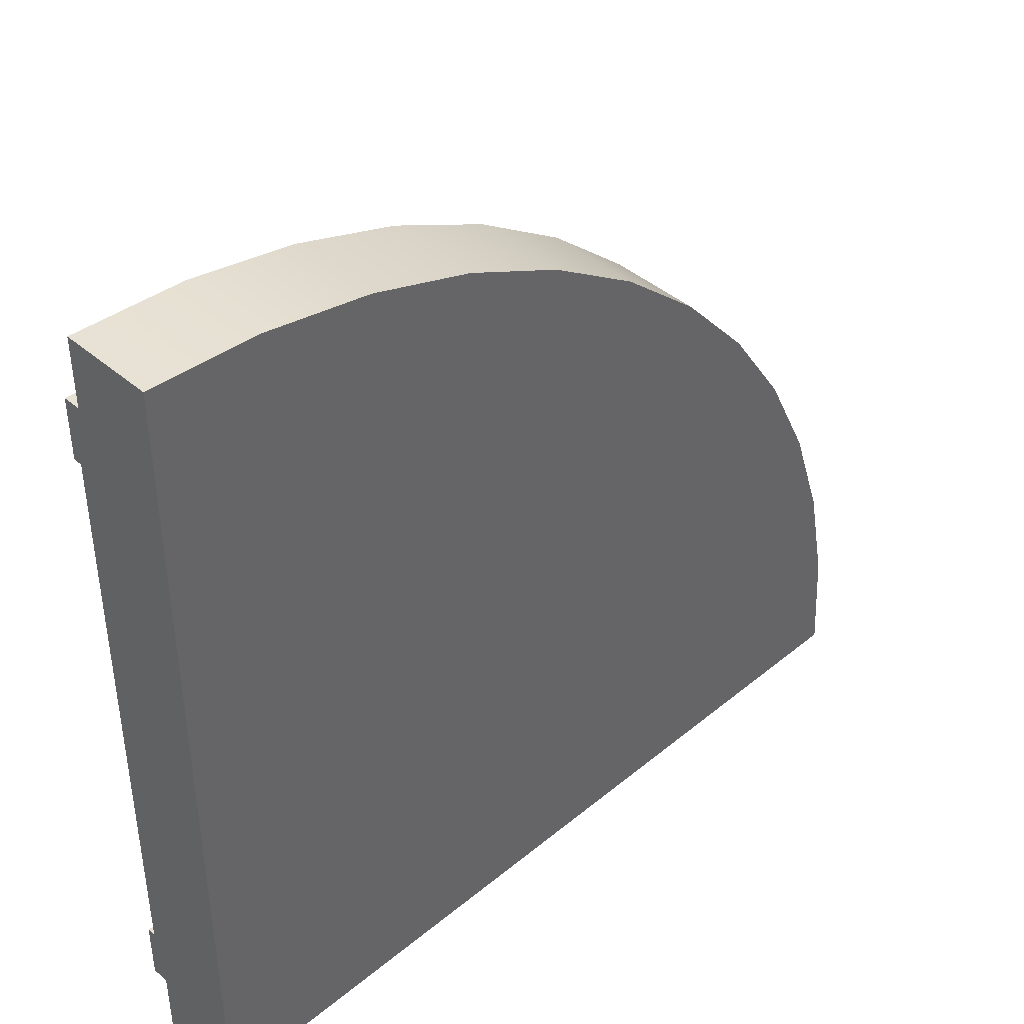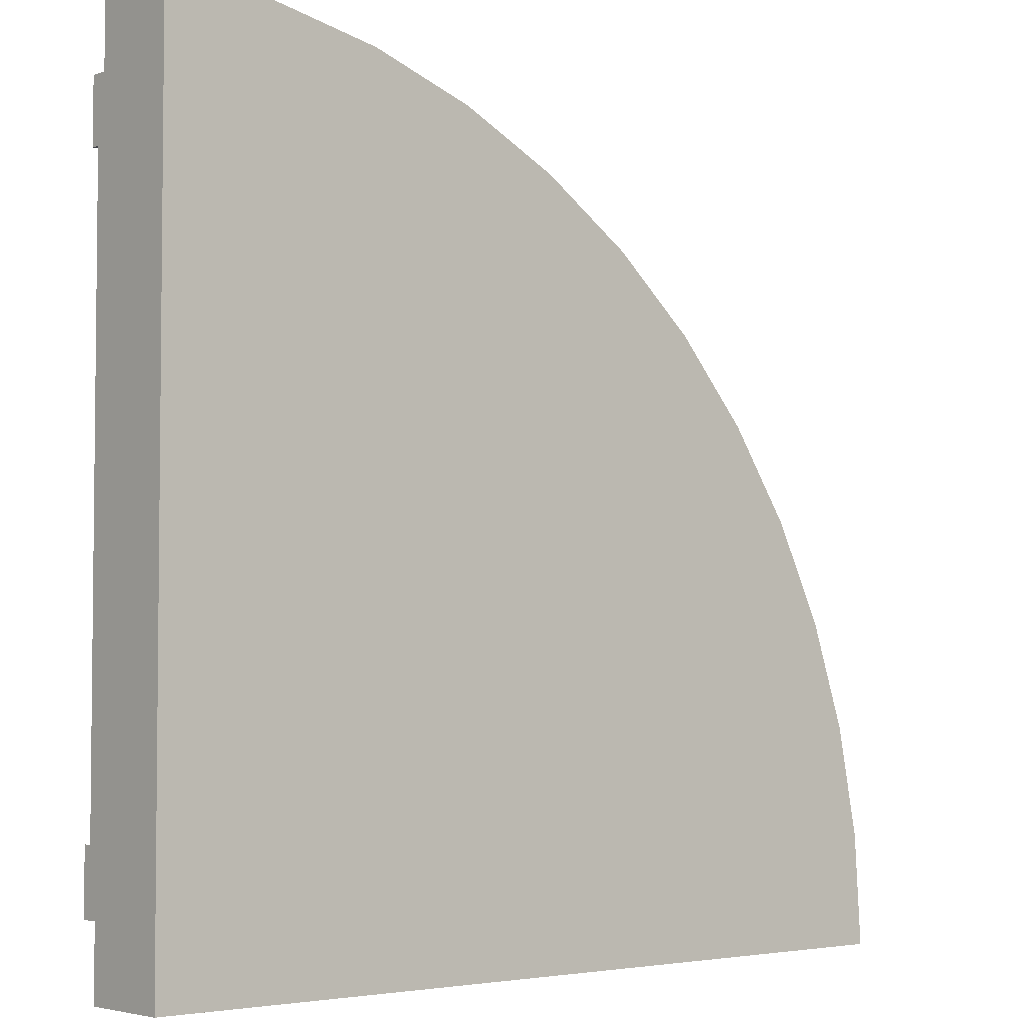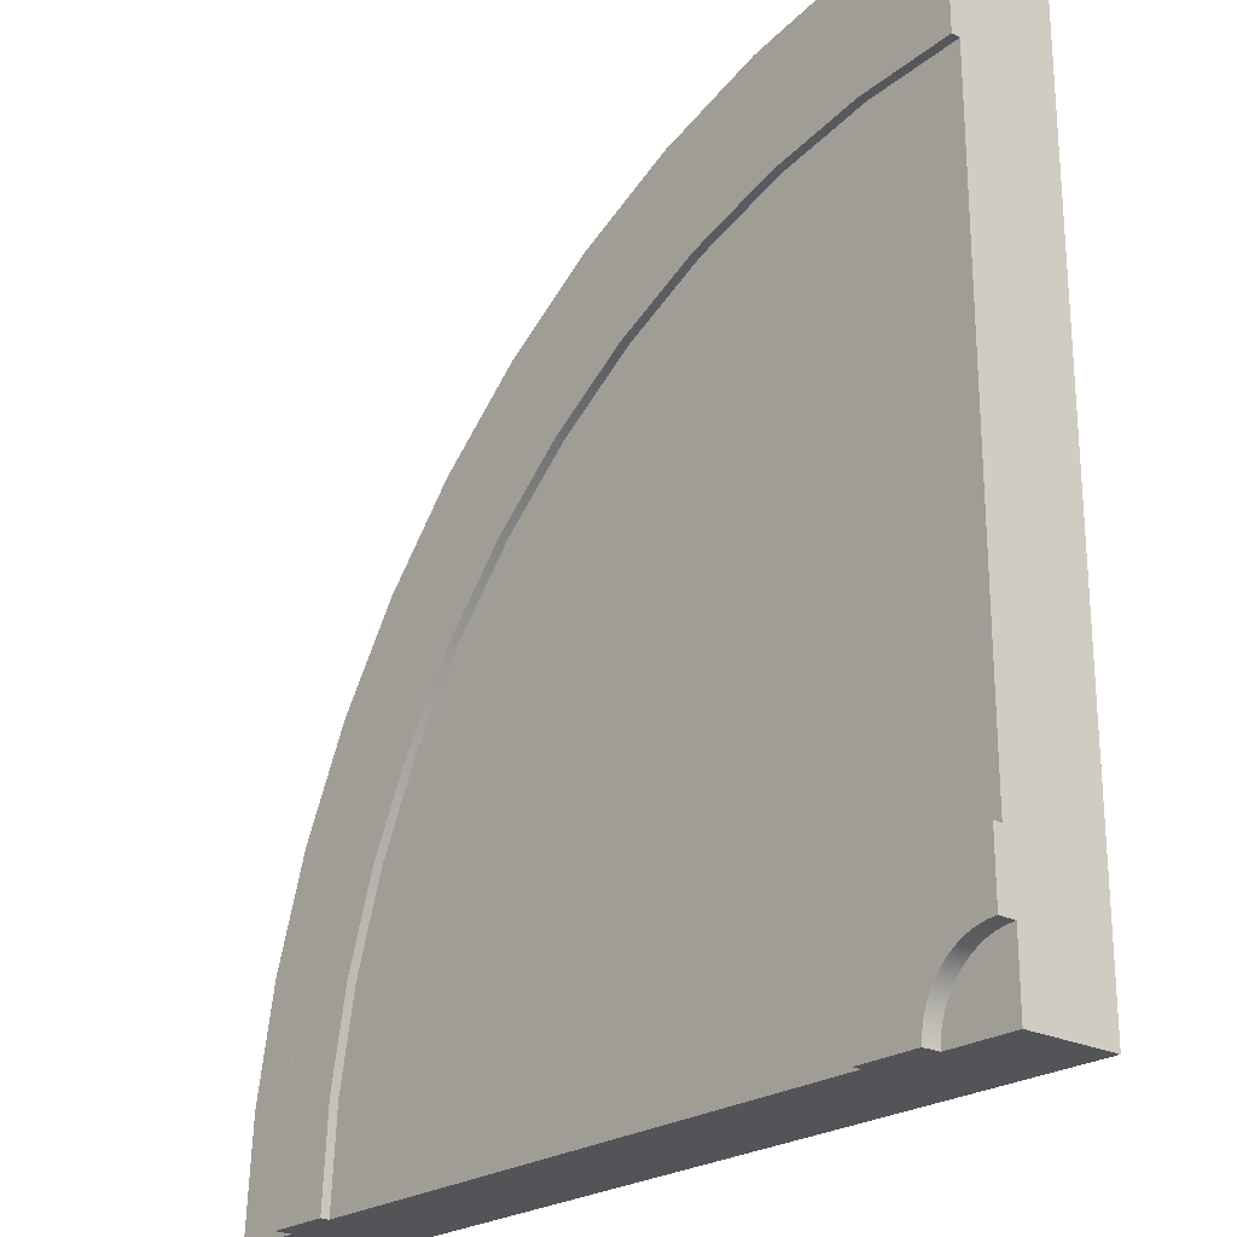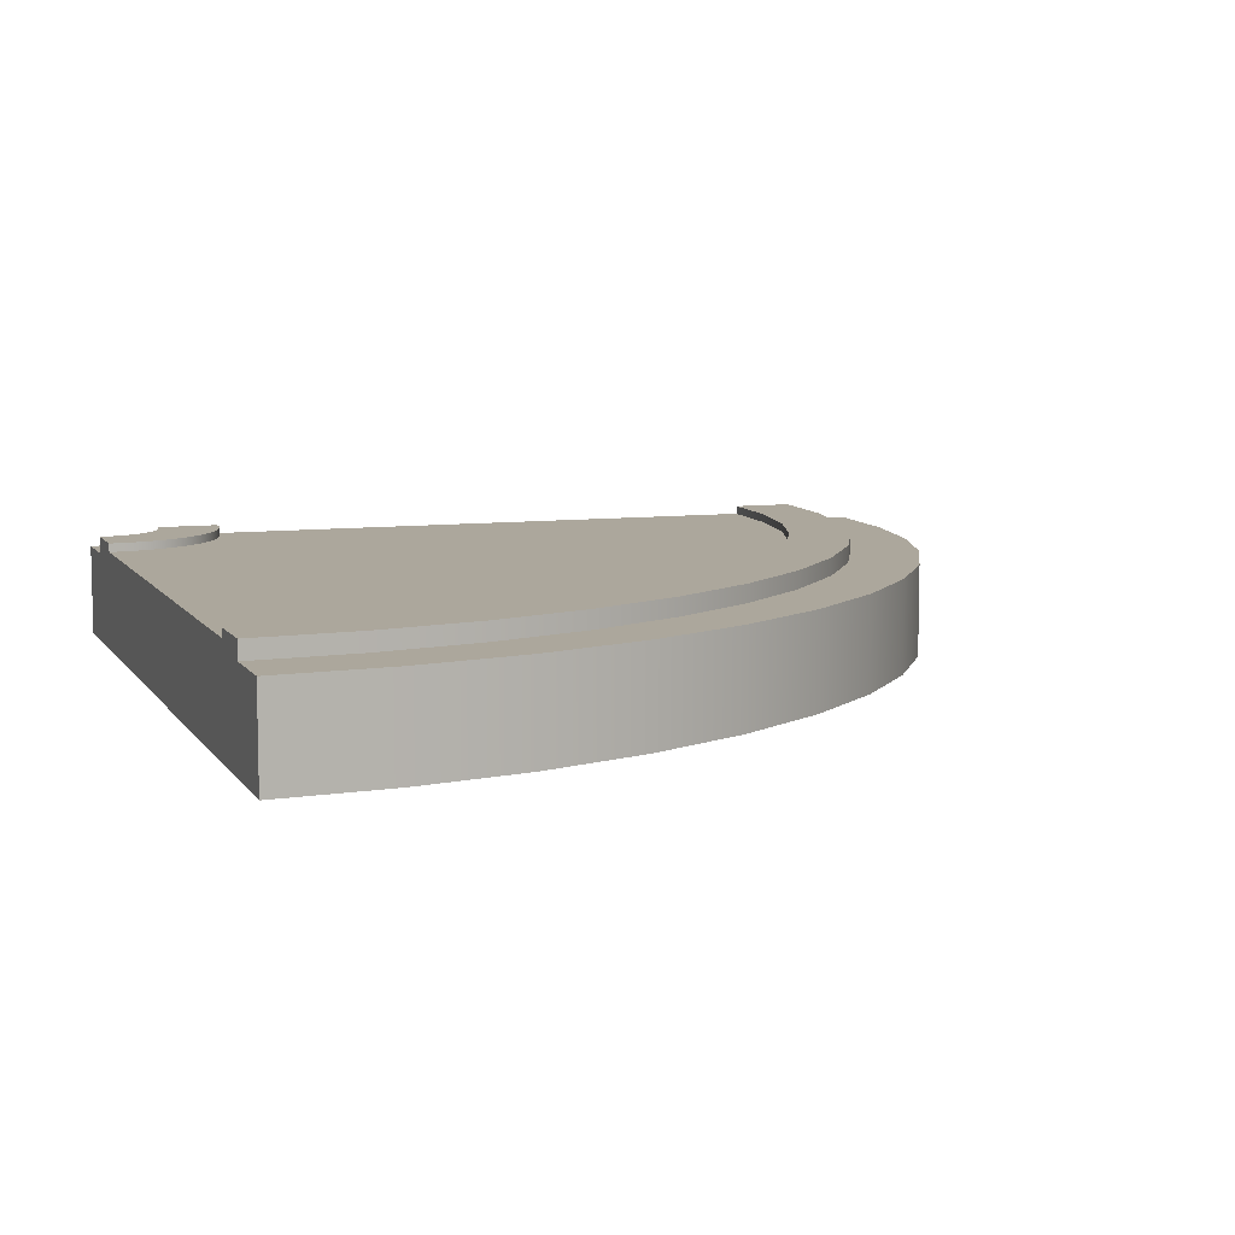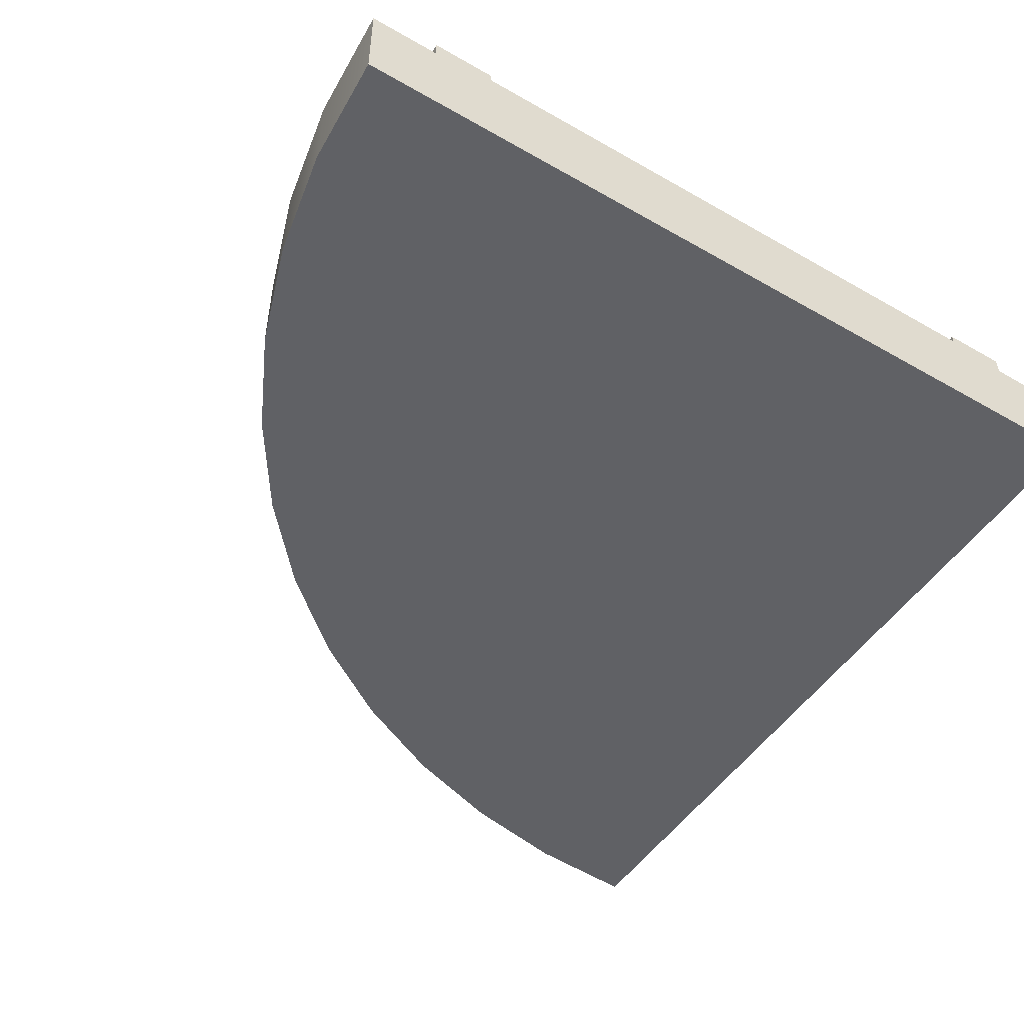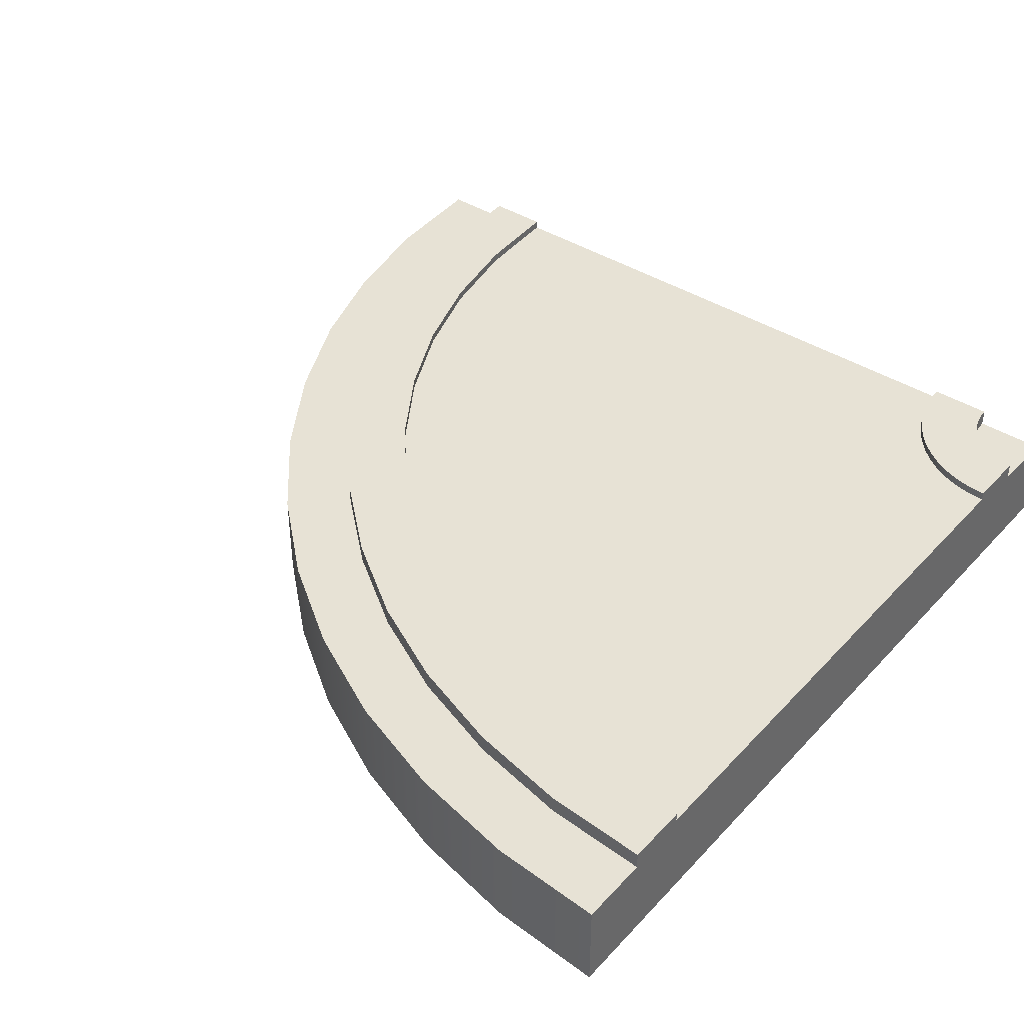
<metadata>
{"format":"obj","ext":"obj","renderer":"f3d","projection":"perspective","resolution":1024,"background":"white","views":[{"elev":42.5,"azim":-44.5,"up":"+Z"},{"elev":-3.9,"azim":-41.2,"up":"+Z"},{"elev":-23.5,"azim":-130.4,"up":"+Z"},{"elev":8.3,"azim":-19.6,"up":"+Y"},{"elev":-49.7,"azim":147.7,"up":"+Y"},{"elev":40.5,"azim":128.2,"up":"+Y"}]}
</metadata>
<code>
o roadCornerBridgeSmall
v -7.352 0.853 0.08526
v -7.347 0.853 0
v -8 0.853 0
v -7.369 0.853 0.1691
v -7.397 0.853 0.25
v -7.434 0.853 0.3266
v -7.482 0.853 0.3977
v -7.538 0.853 0.4619
v -7.602 0.853 0.5182
v -7.673 0.853 0.5657
v -7.75 0.853 0.6035
v -7.831 0.853 0.631
v -7.915 0.853 0.6476
v -8 0.853 0.6532
v -0.06844 0.853 1.044
v 0 0.853 0
v -0.6532 0.853 0
v -0.2726 0.853 2.071
v -0.609 0.853 3.061
v -0.7161 0.853 0.9589
v -1.072 0.853 4
v -0.9036 0.853 1.901
v -1.212 0.853 2.811
v -1.653 0.853 4.87
v -1.638 0.853 3.673
v -2.171 0.853 4.472
v -2.343 0.853 5.657
v -2.805 0.853 5.195
v -3.13 0.853 6.347
v -3.528 0.853 5.829
v -4 0.853 6.928
v -4.327 0.853 6.362
v -4.939 0.853 7.391
v -5.189 0.853 6.788
v -5.929 0.853 7.727
v -6.099 0.853 7.096
v -6.956 0.853 7.932
v -7.041 0.853 7.284
v -8 0.853 8
v -8 0.853 7.347
v -6.761 0.933 0
v -7.347 1.013 0
v -6.761 1.013 0
v -1.239 0.933 0
v 0 0 0
v -8 0 0
v -0.6532 1.013 0
v -1.239 1.013 0
v -8 -0 8
v -8 1.013 0.6532
v -8 0.933 1.239
v -8 0.933 6.761
v -8 1.013 6.761
v -8 1.013 7.347
v -8 1.013 1.239
v -6.956 -0 7.932
v -5.929 -0 7.727
v -4.939 -0 7.391
v -4 -0 6.928
v -3.13 -0 6.347
v -2.343 -0 5.657
v -1.653 -0 4.87
v -1.072 -0 4
v -0.609 -0 3.061
v -0.2726 -0 2.071
v -0.06844 -0 1.044
v -7.352 1.013 0.08526
v -7.369 1.013 0.1691
v -7.397 1.013 0.25
v -7.434 1.013 0.3266
v -7.482 1.013 0.3977
v -7.538 1.013 0.4619
v -7.602 1.013 0.5182
v -7.673 1.013 0.5657
v -7.75 1.013 0.6035
v -7.831 1.013 0.631
v -7.915 1.013 0.6476
v -7.041 1.013 7.284
v -6.099 1.013 7.096
v -5.189 1.013 6.788
v -4.327 1.013 6.362
v -3.528 1.013 5.829
v -2.805 1.013 5.195
v -2.171 1.013 4.472
v -1.638 1.013 3.673
v -1.212 1.013 2.811
v -0.9036 1.013 1.901
v -0.7161 1.013 0.9589
v -6.772 1.013 0.1617
v -6.803 1.013 0.3207
v -6.855 1.013 0.4741
v -6.927 1.013 0.6195
v -7.017 1.013 0.7542
v -7.124 1.013 0.876
v -7.246 1.013 0.9829
v -7.381 1.013 1.073
v -7.526 1.013 1.145
v -7.679 1.013 1.197
v -7.838 1.013 1.228
v -7.838 0.933 1.228
v -7.679 0.933 1.197
v -7.526 0.933 1.145
v -7.381 0.933 1.073
v -7.246 0.933 0.9829
v -7.124 0.933 0.876
v -7.017 0.933 0.7542
v -6.927 0.933 0.6195
v -6.855 0.933 0.4741
v -6.803 0.933 0.3207
v -6.772 0.933 0.1617
v -1.297 1.013 0.8825
v -1.469 1.013 1.75
v -1.754 1.013 2.587
v -2.145 1.013 3.381
v -2.636 1.013 4.116
v -3.219 1.013 4.781
v -3.884 1.013 5.364
v -4.619 1.013 5.855
v -5.413 1.013 6.246
v -6.25 1.013 6.531
v -7.118 1.013 6.703
v -1.297 0.933 0.8825
v -1.469 0.933 1.75
v -1.754 0.933 2.587
v -2.145 0.933 3.381
v -2.636 0.933 4.116
v -3.219 0.933 4.781
v -3.884 0.933 5.364
v -4.619 0.933 5.855
v -5.413 0.933 6.246
v -6.25 0.933 6.531
v -7.118 0.933 6.703
f 1 2 3
f 3 4 1
f 3 5 4
f 3 6 5
f 3 7 6
f 3 8 7
f 3 9 8
f 3 10 9
f 3 11 10
f 3 12 11
f 3 13 12
f 3 14 13
f 15 16 17
f 17 18 15
f 17 19 18
f 17 20 19
f 20 21 19
f 20 22 21
f 22 23 21
f 23 24 21
f 23 25 24
f 25 26 24
f 26 27 24
f 26 28 27
f 28 29 27
f 28 30 29
f 30 31 29
f 30 32 31
f 32 33 31
f 32 34 33
f 34 35 33
f 34 36 35
f 36 37 35
f 36 38 37
f 38 39 37
f 38 40 39
f 41 2 42
f 42 43 41
f 2 41 44
f 2 44 17
f 3 2 17
f 3 17 45
f 45 46 3
f 44 47 17
f 44 48 47
f 45 17 16
f 3 46 49
f 49 14 3
f 49 50 14
f 49 51 50
f 49 52 51
f 49 53 52
f 49 40 53
f 49 39 40
f 53 40 54
f 50 51 55
f 49 56 37
f 37 39 49
f 56 57 35
f 35 37 56
f 57 58 33
f 33 35 57
f 58 59 31
f 31 33 58
f 59 60 29
f 29 31 59
f 60 61 27
f 27 29 60
f 62 24 27
f 27 61 62
f 63 21 24
f 24 62 63
f 64 19 21
f 21 63 64
f 65 18 19
f 19 64 65
f 66 15 18
f 18 65 66
f 45 16 15
f 15 66 45
f 46 45 66
f 66 65 46
f 65 64 46
f 64 63 46
f 63 62 46
f 62 61 46
f 61 60 46
f 60 59 46
f 59 58 46
f 58 57 46
f 57 56 46
f 56 49 46
f 42 2 1
f 1 67 42
f 67 1 4
f 4 68 67
f 68 4 5
f 5 69 68
f 69 5 6
f 6 70 69
f 70 6 7
f 7 71 70
f 71 7 8
f 8 72 71
f 8 9 73
f 73 72 8
f 9 10 74
f 74 73 9
f 10 11 75
f 75 74 10
f 11 12 76
f 76 75 11
f 12 13 77
f 77 76 12
f 13 14 50
f 50 77 13
f 40 38 78
f 78 54 40
f 38 36 79
f 79 78 38
f 36 34 80
f 80 79 36
f 34 32 81
f 81 80 34
f 32 30 82
f 82 81 32
f 30 28 83
f 83 82 30
f 26 84 83
f 83 28 26
f 25 85 84
f 84 26 25
f 23 86 85
f 85 25 23
f 22 87 86
f 86 23 22
f 20 88 87
f 87 22 20
f 17 47 88
f 88 20 17
f 89 43 42
f 42 90 89
f 42 91 90
f 42 92 91
f 42 93 92
f 42 94 93
f 42 95 94
f 42 96 95
f 42 67 96
f 67 68 96
f 68 69 96
f 69 97 96
f 69 70 97
f 70 71 97
f 71 72 97
f 72 98 97
f 72 73 98
f 73 74 98
f 74 75 98
f 75 99 98
f 75 76 99
f 76 77 99
f 77 55 99
f 77 50 55
f 51 100 99
f 99 55 51
f 100 101 98
f 98 99 100
f 101 102 97
f 97 98 101
f 102 103 96
f 96 97 102
f 103 104 95
f 95 96 103
f 104 105 94
f 94 95 104
f 106 93 94
f 94 105 106
f 107 92 93
f 93 106 107
f 108 91 92
f 92 107 108
f 109 90 91
f 91 108 109
f 110 89 90
f 90 109 110
f 41 43 89
f 89 110 41
f 88 47 48
f 48 87 88
f 48 86 87
f 48 111 86
f 111 85 86
f 111 112 85
f 112 113 85
f 113 84 85
f 113 114 84
f 114 115 84
f 115 83 84
f 115 116 83
f 116 82 83
f 116 117 82
f 117 81 82
f 117 118 81
f 118 80 81
f 118 119 80
f 119 79 80
f 119 120 79
f 120 78 79
f 120 121 78
f 121 54 78
f 121 53 54
f 48 44 122
f 122 111 48
f 111 122 123
f 123 112 111
f 112 123 124
f 124 113 112
f 113 124 125
f 125 114 113
f 114 125 126
f 126 115 114
f 115 126 127
f 127 116 115
f 116 127 128
f 128 117 116
f 117 128 129
f 129 118 117
f 118 129 130
f 130 119 118
f 119 130 131
f 131 120 119
f 120 131 132
f 132 121 120
f 121 132 52
f 52 53 121
f 122 44 41
f 41 123 122
f 41 124 123
f 41 125 124
f 41 126 125
f 41 127 126
f 41 128 127
f 41 129 128
f 41 130 129
f 41 131 130
f 41 132 131
f 41 110 132
f 110 109 132
f 109 108 132
f 108 107 132
f 107 106 132
f 106 105 132
f 105 52 132
f 105 104 52
f 104 103 52
f 103 102 52
f 102 101 52
f 101 100 52
f 100 51 52

</code>
